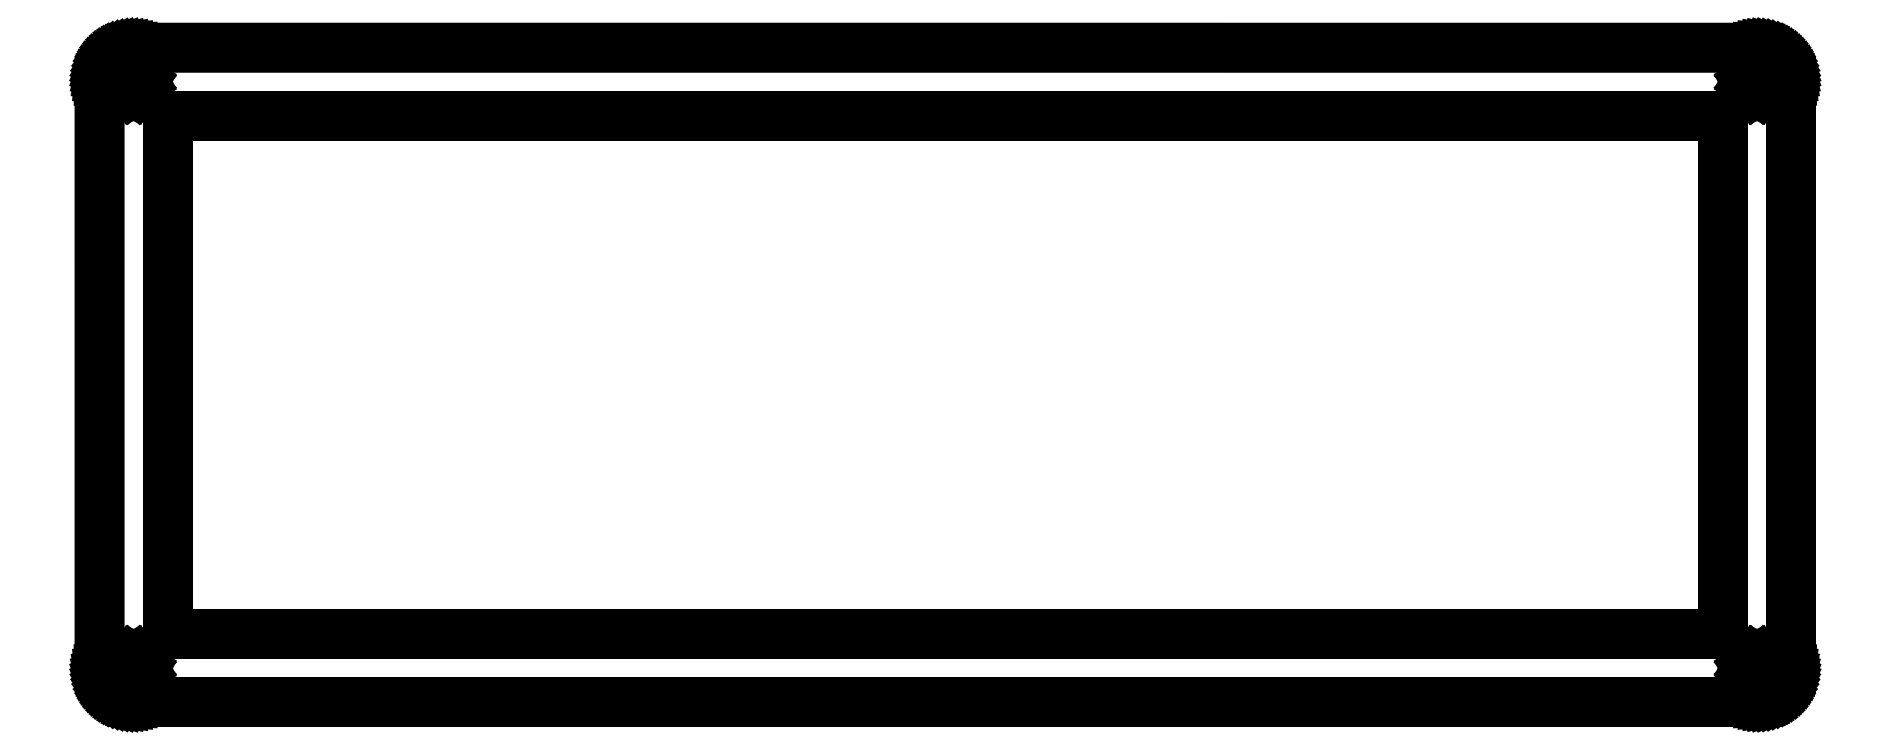
<metadata>
{"format":"dxf","ext":"dxf","renderer":"ezdxf+matplotlib","layout":"modelspace","background":"white","min_lineweight":24,"dpi":150}
</metadata>
<code>
0
SECTION
2
ENTITIES
0
LINE
8
0
10
243.7
20
96.28
30
0
11
244.1
21
96.26
31
0
0
LINE
8
0
10
244.1
20
96.26
30
0
11
244.5
21
96.22
31
0
0
LINE
8
0
10
244.5
20
96.22
30
0
11
244.9
21
96.14
31
0
0
LINE
8
0
10
244.9
20
96.14
30
0
11
245.2
21
96.04
31
0
0
LINE
8
0
10
245.2
20
96.04
30
0
11
245.6
21
95.9
31
0
0
LINE
8
0
10
245.6
20
95.9
30
0
11
246
21
95.74
31
0
0
LINE
8
0
10
246
20
95.74
30
0
11
246.3
21
95.54
31
0
0
LINE
8
0
10
246.3
20
95.54
30
0
11
246.6
21
95.33
31
0
0
LINE
8
0
10
246.6
20
95.33
30
0
11
246.9
21
95.08
31
0
0
LINE
8
0
10
246.9
20
95.08
30
0
11
247.2
21
94.82
31
0
0
LINE
8
0
10
247.2
20
94.82
30
0
11
247.5
21
94.53
31
0
0
LINE
8
0
10
247.5
20
94.53
30
0
11
247.7
21
94.22
31
0
0
LINE
8
0
10
247.7
20
94.22
30
0
11
248
21
93.89
31
0
0
LINE
8
0
10
248
20
93.89
30
0
11
248.2
21
93.55
31
0
0
LINE
8
0
10
248.2
20
93.55
30
0
11
248.3
21
93.19
31
0
0
LINE
8
0
10
248.3
20
93.19
30
0
11
248.5
21
92.83
31
0
0
LINE
8
0
10
248.5
20
92.83
30
0
11
248.6
21
92.45
31
0
0
LINE
8
0
10
248.6
20
92.45
30
0
11
248.6
21
92.06
31
0
0
LINE
8
0
10
248.6
20
92.06
30
0
11
248.7
21
91.67
31
0
0
LINE
8
0
10
248.7
20
91.67
30
0
11
248.7
21
91.28
31
0
0
LINE
8
0
10
248.7
20
91.28
30
0
11
248.7
21
5.078
31
0
0
LINE
8
0
10
248.7
20
5.078
30
0
11
248.7
21
4.687
31
0
0
LINE
8
0
10
248.7
20
4.687
30
0
11
248.6
21
4.297
31
0
0
LINE
8
0
10
248.6
20
4.297
30
0
11
248.6
21
3.912
31
0
0
LINE
8
0
10
248.6
20
3.912
30
0
11
248.5
21
3.533
31
0
0
LINE
8
0
10
248.5
20
3.533
30
0
11
248.3
21
3.165
31
0
0
LINE
8
0
10
248.3
20
3.165
30
0
11
248.2
21
2.81
31
0
0
LINE
8
0
10
248.2
20
2.81
30
0
11
248
21
2.467
31
0
0
LINE
8
0
10
248
20
2.467
30
0
11
247.7
21
2.14
31
0
0
LINE
8
0
10
247.7
20
2.14
30
0
11
247.5
21
1.831
31
0
0
LINE
8
0
10
247.5
20
1.831
30
0
11
247.2
21
1.543
31
0
0
LINE
8
0
10
247.2
20
1.543
30
0
11
246.9
21
1.276
31
0
0
LINE
8
0
10
246.9
20
1.276
30
0
11
246.6
21
1.034
31
0
0
LINE
8
0
10
246.6
20
1.034
30
0
11
246.3
21
0.8158
31
0
0
LINE
8
0
10
246.3
20
0.8158
30
0
11
246
21
0.6243
31
0
0
LINE
8
0
10
246
20
0.6243
30
0
11
245.6
21
0.4603
31
0
0
LINE
8
0
10
245.6
20
0.4603
30
0
11
245.2
21
0.3238
31
0
0
LINE
8
0
10
245.2
20
0.3238
30
0
11
244.9
21
0.2177
31
0
0
LINE
8
0
10
244.9
20
0.2177
30
0
11
244.5
21
0.1406
31
0
0
LINE
8
0
10
244.5
20
0.1406
30
0
11
244.1
21
0.09508
31
0
0
LINE
8
0
10
244.1
20
0.09508
30
0
11
243.7
21
0.07855
31
0
0
LINE
8
0
10
243.7
20
0.07855
30
0
11
5.095
21
0.07855
31
0
0
LINE
8
0
10
5.095
20
0.07855
30
0
11
4.702
21
0.09508
31
0
0
LINE
8
0
10
4.702
20
0.09508
30
0
11
4.312
21
0.1406
31
0
0
LINE
8
0
10
4.312
20
0.1406
30
0
11
3.927
21
0.2177
31
0
0
LINE
8
0
10
3.927
20
0.2177
30
0
11
3.548
21
0.3238
31
0
0
LINE
8
0
10
3.548
20
0.3238
30
0
11
3.181
21
0.4603
31
0
0
LINE
8
0
10
3.181
20
0.4603
30
0
11
2.825
21
0.6243
31
0
0
LINE
8
0
10
2.825
20
0.6243
30
0
11
2.482
21
0.8158
31
0
0
LINE
8
0
10
2.482
20
0.8158
30
0
11
2.155
21
1.034
31
0
0
LINE
8
0
10
2.155
20
1.034
30
0
11
1.847
21
1.276
31
0
0
LINE
8
0
10
1.847
20
1.276
30
0
11
1.559
21
1.543
31
0
0
LINE
8
0
10
1.559
20
1.543
30
0
11
1.291
21
1.831
31
0
0
LINE
8
0
10
1.291
20
1.831
30
0
11
1.049
21
2.14
31
0
0
LINE
8
0
10
1.049
20
2.14
30
0
11
0.831
21
2.467
31
0
0
LINE
8
0
10
0.831
20
2.467
30
0
11
0.6394
21
2.81
31
0
0
LINE
8
0
10
0.6394
20
2.81
30
0
11
0.4754
21
3.165
31
0
0
LINE
8
0
10
0.4754
20
3.165
30
0
11
0.339
21
3.533
31
0
0
LINE
8
0
10
0.339
20
3.533
30
0
11
0.2329
21
3.912
31
0
0
LINE
8
0
10
0.2329
20
3.912
30
0
11
0.1557
21
4.297
31
0
0
LINE
8
0
10
0.1557
20
4.297
30
0
11
0.1102
21
4.687
31
0
0
LINE
8
0
10
0.1102
20
4.687
30
0
11
0.09371
21
5.079
31
0
0
LINE
8
0
10
0.09371
20
5.079
30
0
11
0.09508
21
91.28
31
0
0
LINE
8
0
10
0.09508
20
91.28
30
0
11
0.1102
21
91.67
31
0
0
LINE
8
0
10
0.1102
20
91.67
30
0
11
0.1557
21
92.06
31
0
0
LINE
8
0
10
0.1557
20
92.06
30
0
11
0.2329
21
92.45
31
0
0
LINE
8
0
10
0.2329
20
92.45
30
0
11
0.339
21
92.83
31
0
0
LINE
8
0
10
0.339
20
92.83
30
0
11
0.4754
21
93.19
31
0
0
LINE
8
0
10
0.4754
20
93.19
30
0
11
0.6394
21
93.55
31
0
0
LINE
8
0
10
0.6394
20
93.55
30
0
11
0.831
21
93.89
31
0
0
LINE
8
0
10
0.831
20
93.89
30
0
11
1.049
21
94.22
31
0
0
LINE
8
0
10
1.049
20
94.22
30
0
11
1.291
21
94.53
31
0
0
LINE
8
0
10
1.291
20
94.53
30
0
11
1.559
21
94.82
31
0
0
LINE
8
0
10
1.559
20
94.82
30
0
11
1.847
21
95.08
31
0
0
LINE
8
0
10
1.847
20
95.08
30
0
11
2.155
21
95.33
31
0
0
LINE
8
0
10
2.155
20
95.33
30
0
11
2.482
21
95.54
31
0
0
LINE
8
0
10
2.482
20
95.54
30
0
11
2.825
21
95.74
31
0
0
LINE
8
0
10
2.825
20
95.74
30
0
11
3.181
21
95.9
31
0
0
LINE
8
0
10
3.181
20
95.9
30
0
11
3.548
21
96.04
31
0
0
LINE
8
0
10
3.548
20
96.04
30
0
11
3.927
21
96.14
31
0
0
LINE
8
0
10
3.927
20
96.14
30
0
11
4.312
21
96.22
31
0
0
LINE
8
0
10
4.312
20
96.22
30
0
11
4.702
21
96.26
31
0
0
LINE
8
0
10
4.702
20
96.26
30
0
11
5.095
21
96.28
31
0
0
LINE
8
0
10
5.095
20
96.28
30
0
11
243.7
21
96.28
31
0
0
LINE
8
0
10
243.2
20
6.506
30
0
11
242.8
21
6.292
31
0
0
LINE
8
0
10
242.8
20
6.292
30
0
11
242.5
21
5.961
31
0
0
LINE
8
0
10
242.5
20
5.961
30
0
11
242.3
21
5.542
31
0
0
LINE
8
0
10
242.3
20
5.542
30
0
11
242.2
21
5.078
31
0
0
LINE
8
0
10
242.2
20
5.078
30
0
11
242.3
21
4.615
31
0
0
LINE
8
0
10
242.3
20
4.615
30
0
11
242.5
21
4.197
31
0
0
LINE
8
0
10
242.5
20
4.197
30
0
11
242.8
21
3.865
31
0
0
LINE
8
0
10
242.8
20
3.865
30
0
11
243.2
21
3.653
31
0
0
LINE
8
0
10
243.2
20
3.653
30
0
11
243.7
21
3.579
31
0
0
LINE
8
0
10
243.7
20
3.579
30
0
11
244.2
21
3.653
31
0
0
LINE
8
0
10
244.2
20
3.653
30
0
11
244.6
21
3.865
31
0
0
LINE
8
0
10
244.6
20
3.865
30
0
11
244.9
21
4.197
31
0
0
LINE
8
0
10
244.9
20
4.197
30
0
11
245.1
21
4.615
31
0
0
LINE
8
0
10
245.1
20
4.615
30
0
11
245.2
21
5.078
31
0
0
LINE
8
0
10
245.2
20
5.078
30
0
11
245.1
21
5.542
31
0
0
LINE
8
0
10
245.1
20
5.542
30
0
11
244.9
21
5.961
31
0
0
LINE
8
0
10
244.9
20
5.961
30
0
11
244.6
21
6.292
31
0
0
LINE
8
0
10
244.6
20
6.292
30
0
11
244.2
21
6.506
31
0
0
LINE
8
0
10
244.2
20
6.506
30
0
11
243.7
21
6.579
31
0
0
LINE
8
0
10
243.7
20
6.579
30
0
11
243.2
21
6.506
31
0
0
LINE
8
0
10
4.63
20
6.506
30
0
11
4.213
21
6.292
31
0
0
LINE
8
0
10
4.213
20
6.292
30
0
11
3.881
21
5.961
31
0
0
LINE
8
0
10
3.881
20
5.961
30
0
11
3.668
21
5.542
31
0
0
LINE
8
0
10
3.668
20
5.542
30
0
11
3.595
21
5.078
31
0
0
LINE
8
0
10
3.595
20
5.078
30
0
11
3.668
21
4.615
31
0
0
LINE
8
0
10
3.668
20
4.615
30
0
11
3.881
21
4.197
31
0
0
LINE
8
0
10
3.881
20
4.197
30
0
11
4.213
21
3.865
31
0
0
LINE
8
0
10
4.213
20
3.865
30
0
11
4.63
21
3.653
31
0
0
LINE
8
0
10
4.63
20
3.653
30
0
11
5.095
21
3.579
31
0
0
LINE
8
0
10
5.095
20
3.579
30
0
11
5.558
21
3.653
31
0
0
LINE
8
0
10
5.558
20
3.653
30
0
11
5.975
21
3.865
31
0
0
LINE
8
0
10
5.975
20
3.865
30
0
11
6.307
21
4.197
31
0
0
LINE
8
0
10
6.307
20
4.197
30
0
11
6.521
21
4.615
31
0
0
LINE
8
0
10
6.521
20
4.615
30
0
11
6.595
21
5.078
31
0
0
LINE
8
0
10
6.595
20
5.078
30
0
11
6.521
21
5.542
31
0
0
LINE
8
0
10
6.521
20
5.542
30
0
11
6.307
21
5.961
31
0
0
LINE
8
0
10
6.307
20
5.961
30
0
11
5.975
21
6.292
31
0
0
LINE
8
0
10
5.975
20
6.292
30
0
11
5.558
21
6.506
31
0
0
LINE
8
0
10
5.558
20
6.506
30
0
11
5.095
21
6.579
31
0
0
LINE
8
0
10
5.095
20
6.579
30
0
11
4.63
21
6.506
31
0
0
LINE
8
0
10
10.09
20
86.28
30
0
11
238.7
21
86.28
31
0
0
LINE
8
0
10
238.7
20
86.28
30
0
11
238.7
21
10.08
31
0
0
LINE
8
0
10
238.7
20
10.08
30
0
11
10.09
21
10.08
31
0
0
LINE
8
0
10
10.09
20
10.08
30
0
11
10.09
21
86.28
31
0
0
LINE
8
0
10
243.2
20
92.71
30
0
11
242.8
21
92.49
31
0
0
LINE
8
0
10
242.8
20
92.49
30
0
11
242.5
21
92.16
31
0
0
LINE
8
0
10
242.5
20
92.16
30
0
11
242.3
21
91.74
31
0
0
LINE
8
0
10
242.3
20
91.74
30
0
11
242.2
21
91.28
31
0
0
LINE
8
0
10
242.2
20
91.28
30
0
11
242.3
21
90.82
31
0
0
LINE
8
0
10
242.3
20
90.82
30
0
11
242.5
21
90.4
31
0
0
LINE
8
0
10
242.5
20
90.4
30
0
11
242.8
21
90.07
31
0
0
LINE
8
0
10
242.8
20
90.07
30
0
11
243.2
21
89.85
31
0
0
LINE
8
0
10
243.2
20
89.85
30
0
11
243.7
21
89.78
31
0
0
LINE
8
0
10
243.7
20
89.78
30
0
11
244.2
21
89.85
31
0
0
LINE
8
0
10
244.2
20
89.85
30
0
11
244.6
21
90.07
31
0
0
LINE
8
0
10
244.6
20
90.07
30
0
11
244.9
21
90.4
31
0
0
LINE
8
0
10
244.9
20
90.4
30
0
11
245.1
21
90.82
31
0
0
LINE
8
0
10
245.1
20
90.82
30
0
11
245.2
21
91.28
31
0
0
LINE
8
0
10
245.2
20
91.28
30
0
11
245.1
21
91.74
31
0
0
LINE
8
0
10
245.1
20
91.74
30
0
11
244.9
21
92.16
31
0
0
LINE
8
0
10
244.9
20
92.16
30
0
11
244.6
21
92.49
31
0
0
LINE
8
0
10
244.6
20
92.49
30
0
11
244.2
21
92.71
31
0
0
LINE
8
0
10
244.2
20
92.71
30
0
11
243.7
21
92.78
31
0
0
LINE
8
0
10
243.7
20
92.78
30
0
11
243.2
21
92.71
31
0
0
LINE
8
0
10
4.63
20
92.71
30
0
11
4.213
21
92.49
31
0
0
LINE
8
0
10
4.213
20
92.49
30
0
11
3.881
21
92.16
31
0
0
LINE
8
0
10
3.881
20
92.16
30
0
11
3.668
21
91.74
31
0
0
LINE
8
0
10
3.668
20
91.74
30
0
11
3.595
21
91.28
31
0
0
LINE
8
0
10
3.595
20
91.28
30
0
11
3.668
21
90.82
31
0
0
LINE
8
0
10
3.668
20
90.82
30
0
11
3.881
21
90.4
31
0
0
LINE
8
0
10
3.881
20
90.4
30
0
11
4.213
21
90.07
31
0
0
LINE
8
0
10
4.213
20
90.07
30
0
11
4.63
21
89.85
31
0
0
LINE
8
0
10
4.63
20
89.85
30
0
11
5.095
21
89.78
31
0
0
LINE
8
0
10
5.095
20
89.78
30
0
11
5.558
21
89.85
31
0
0
LINE
8
0
10
5.558
20
89.85
30
0
11
5.975
21
90.07
31
0
0
LINE
8
0
10
5.975
20
90.07
30
0
11
6.307
21
90.4
31
0
0
LINE
8
0
10
6.307
20
90.4
30
0
11
6.521
21
90.82
31
0
0
LINE
8
0
10
6.521
20
90.82
30
0
11
6.595
21
91.28
31
0
0
LINE
8
0
10
6.595
20
91.28
30
0
11
6.521
21
91.74
31
0
0
LINE
8
0
10
6.521
20
91.74
30
0
11
6.307
21
92.16
31
0
0
LINE
8
0
10
6.307
20
92.16
30
0
11
5.975
21
92.49
31
0
0
LINE
8
0
10
5.975
20
92.49
30
0
11
5.558
21
92.71
31
0
0
LINE
8
0
10
5.558
20
92.71
30
0
11
5.095
21
92.78
31
0
0
LINE
8
0
10
5.095
20
92.78
30
0
11
4.63
21
92.71
31
0
0
ENDSEC
0
EOF

</code>
